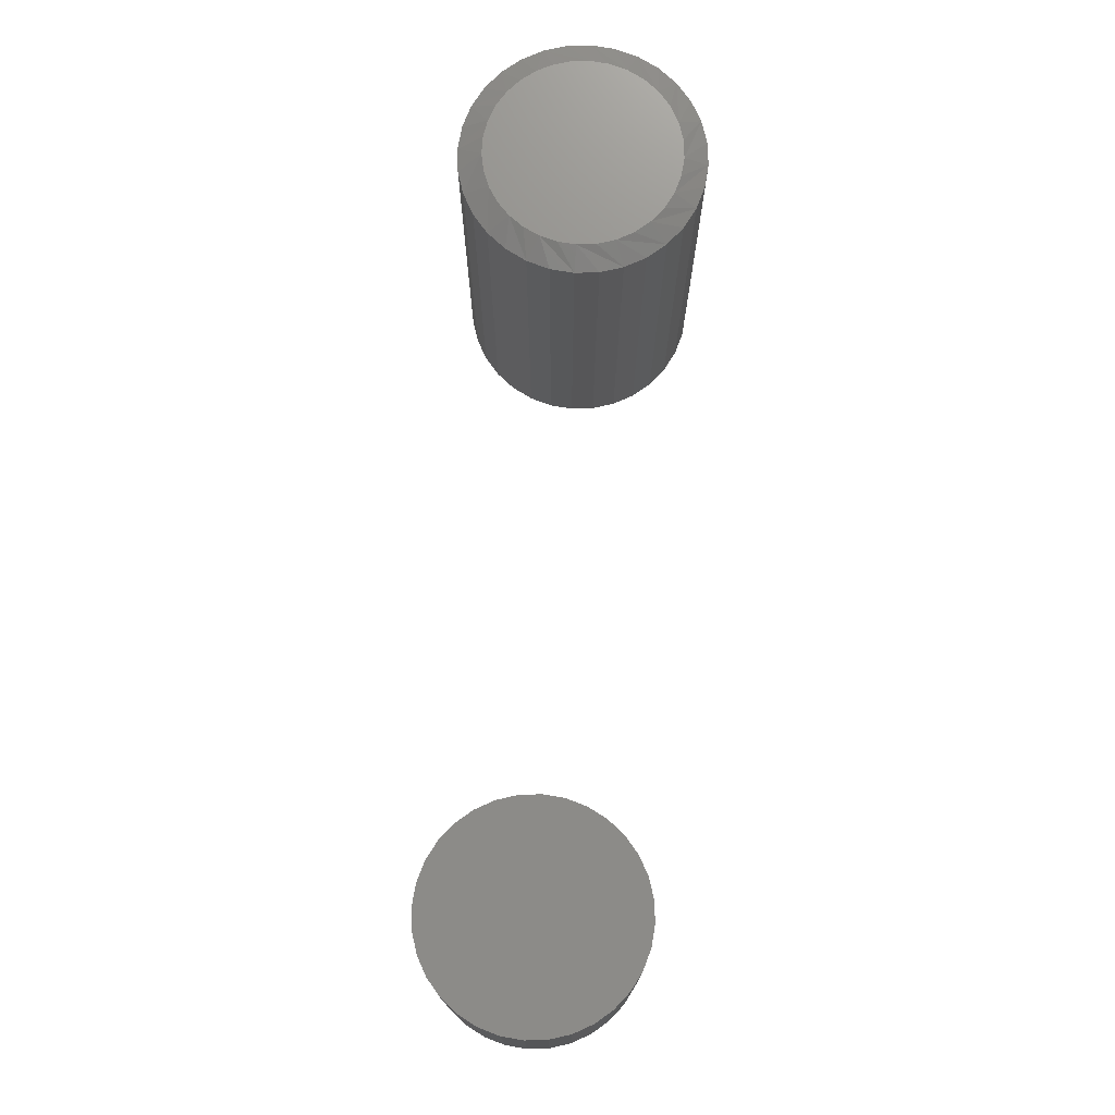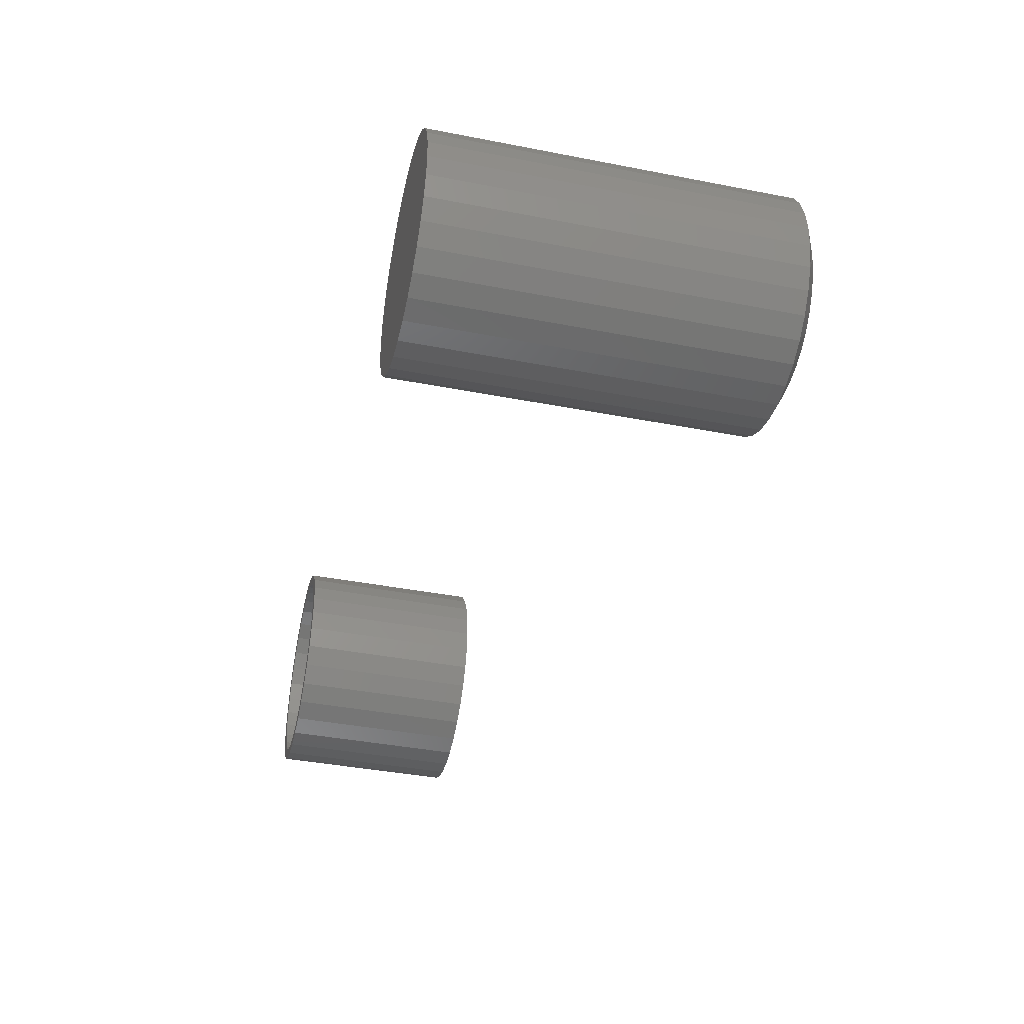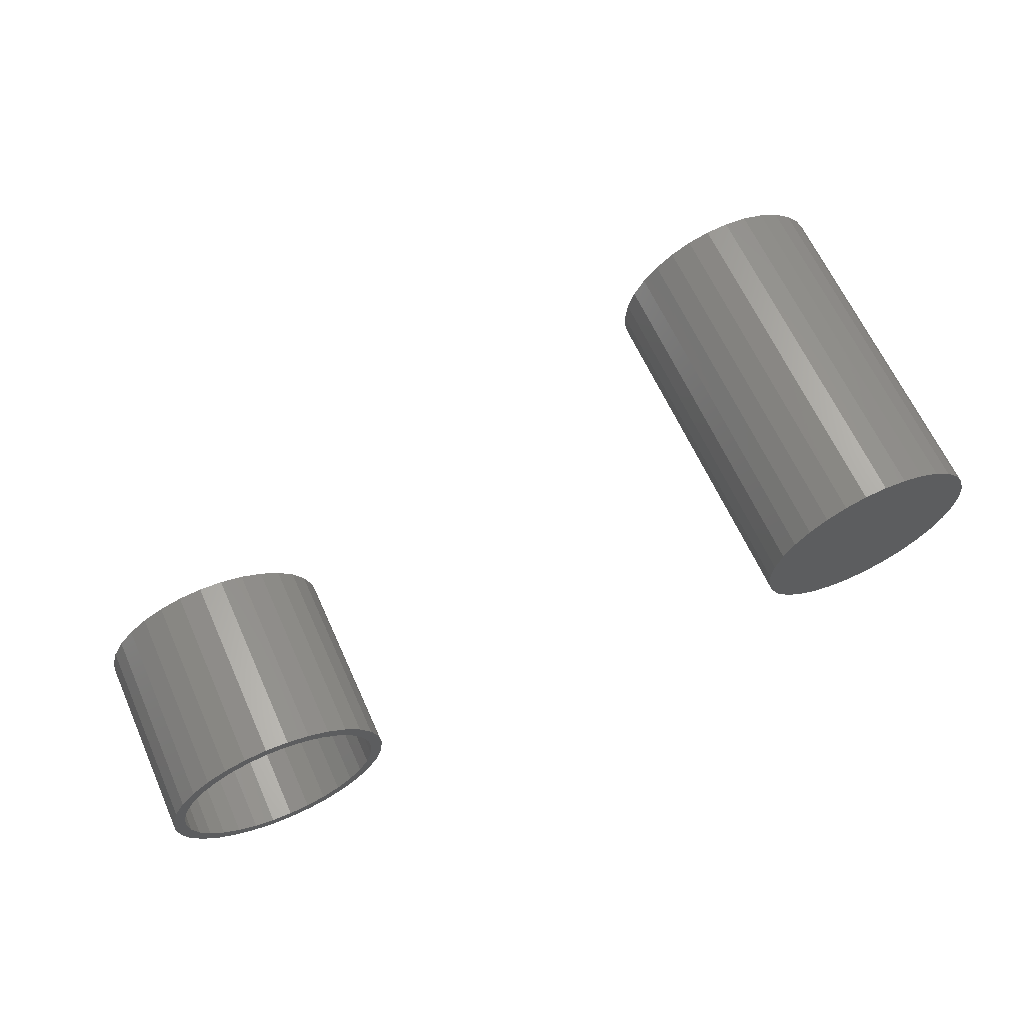
<metadata>
{"format":"stl","ext":"stl","renderer":"f3d","projection":"perspective","resolution":1024,"background":"white","views":[{"elev":74.0,"azim":94.0,"up":"+Z"},{"elev":-40.6,"azim":-103.3,"up":"+Y"},{"elev":64.3,"azim":155.7,"up":"+Y"}]}
</metadata>
<code>
# stl→obj: 324 verts, 636 faces
v 0.4339 0.1513 0
v 0.4636 0.1542 0
v 0.4636 0.1386 0
v 0.4054 0.1426 0
v 0.437 0.1359 0
v 0.3791 0.1286 0
v 0.4114 0.1282 0
v 0.3878 0.1156 0
v 0.3561 0.1097 0
v 0.4114 -0.1237 0
v 0.3791 -0.1241 0
v 0.3878 -0.1111 0
v 0.437 -0.1315 0
v 0.4054 -0.1382 0
v 0.4636 -0.1341 0
v 0.4339 -0.1468 0
v 0.4636 -0.1498 0
v 0.4932 0.1513 0
v 0.5217 0.1426 0
v 0.4902 0.1359 0
v 0.5157 0.1282 0
v 0.5393 -0.1111 0
v 0.571 -0.1052 0
v 0.548 -0.1241 0
v 0.5157 -0.1237 0
v 0.4902 -0.1315 0
v 0.5217 -0.1382 0
v 0.4932 -0.1468 0
v 0.3672 0.09863 0
v 0.3502 0.07797 0
v 0.3372 0.08665 0
v 0.3376 0.0544 0
v 0.3232 0.06038 0
v 0.3298 0.02882 0
v 0.3145 0.03187 0
v 0.3272 0.00222 0
v 0.3116 0.00222 0
v 0.3298 -0.02438 0
v 0.3145 -0.02743 0
v 0.3376 -0.04996 0
v 0.3232 -0.05594 0
v 0.3502 -0.07353 0
v 0.3372 -0.08221 0
v 0.3672 -0.09419 0
v 0.3561 -0.1052 0
v 0.56 -0.09419 0
v 0.5769 -0.07353 0
v 0.5899 -0.08221 0
v 0.5895 -0.04996 0
v 0.604 -0.05594 0
v 0.5973 -0.02438 0
v 0.6126 -0.02743 0
v 0.5999 0.00222 0
v 0.6155 0.00222 0
v 0.5973 0.02882 0
v 0.6126 0.03187 0
v 0.5895 0.0544 0
v 0.604 0.06038 0
v 0.5769 0.07797 0
v 0.5899 0.08665 0
v 0.56 0.09863 0
v 0.571 0.1097 0
v 0.5393 0.1156 0
v 0.548 0.1286 0
v 0.4902 -0.1315 0.2344
v 0.5157 -0.1237 0.2344
v 0.5393 -0.1111 0.2344
v 0.56 -0.09419 0.2344
v 0.5769 -0.07353 0.2344
v 0.5895 -0.04996 0.2344
v 0.5973 -0.02438 0.2344
v 0.5999 0.00222 0.2344
v 0.4636 -0.1341 0.2344
v 0.437 -0.1315 0.2344
v 0.4114 -0.1237 0.2344
v 0.3878 -0.1111 0.2344
v 0.3672 -0.09419 0.2344
v 0.3502 -0.07353 0.2344
v 0.3376 -0.04996 0.2344
v 0.3298 -0.02438 0.2344
v 0.3272 0.00222 0.2344
v 0.437 0.1359 0.2344
v 0.4114 0.1282 0.2344
v 0.3878 0.1156 0.2344
v 0.3672 0.09863 0.2344
v 0.3502 0.07797 0.2344
v 0.3376 0.0544 0.2344
v 0.3298 0.02882 0.2344
v 0.4636 0.1386 0.2344
v 0.4902 0.1359 0.2344
v 0.5157 0.1282 0.2344
v 0.5393 0.1156 0.2344
v 0.56 0.09863 0.2344
v 0.5769 0.07797 0.2344
v 0.5895 0.0544 0.2344
v 0.5973 0.02882 0.2344
v -0.4857 0.1399 0.01562
v -0.4301 0.1399 0.01562
v -0.4579 0.1426 0.01562
v -0.5125 0.1317 0.01562
v -0.4033 0.1317 0.01562
v -0.4033 -0.1317 0.01562
v -0.4857 -0.1399 0.01562
v -0.4301 -0.1399 0.01562
v -0.4579 -0.1426 0.01562
v -0.3787 0.1186 0.01562
v -0.5371 0.1186 0.01562
v -0.3571 0.1008 0.01562
v -0.5587 0.1008 0.01562
v -0.3393 0.07922 0.01562
v -0.5765 0.07922 0.01562
v -0.3262 0.05457 0.01562
v -0.5896 0.05457 0.01562
v -0.318 0.02782 0.01562
v -0.5978 0.02782 0.01562
v -0.3153 0 0.01562
v -0.6005 1.746e-17 0.01562
v -0.318 -0.02782 0.01562
v -0.5978 -0.02782 0.01562
v -0.3262 -0.05457 0.01562
v -0.5896 -0.05457 0.01562
v -0.3393 -0.07922 0.01562
v -0.5765 -0.07922 0.01562
v -0.3571 -0.1008 0.01562
v -0.5587 -0.1008 0.01562
v -0.3787 -0.1186 0.01562
v -0.5371 -0.1186 0.01562
v -0.5125 -0.1317 0.01562
v -0.3249 -0.05151 0.4747
v -0.3367 -0.07507 0.4747
v -0.3525 -0.09607 0.4747
v -0.372 -0.1138 0.4747
v -0.3943 -0.1276 0.4747
v -0.4189 -0.1372 0.4747
v -0.4447 -0.142 0.4747
v -0.4711 -0.142 0.4747
v -0.4969 -0.1372 0.4747
v -0.5215 -0.1276 0.4747
v -0.5438 -0.1138 0.4747
v -0.5633 -0.09607 0.4747
v -0.5791 -0.07507 0.4747
v -0.5909 -0.05151 0.4747
v -0.3177 -0.0262 0.4747
v -0.3153 0 0.4747
v -0.5981 -0.0262 0.4747
v -0.6005 -9.331e-13 0.4747
v -0.4857 0.1399 0.4747
v -0.5125 0.1317 0.4747
v -0.5371 0.1186 0.4747
v -0.5587 0.1008 0.4747
v -0.5765 0.07922 0.4747
v -0.5896 0.05457 0.4747
v -0.5978 0.02782 0.4747
v -0.4579 0.1426 0.4747
v -0.4301 0.1399 0.4747
v -0.4033 0.1317 0.4747
v -0.3787 0.1186 0.4747
v -0.3571 0.1008 0.4747
v -0.3393 0.07922 0.4747
v -0.3262 0.05457 0.4747
v -0.318 0.02782 0.4747
v -0.4731 0.1224 0.4844
v -0.4501 0.123 0.4844
v -0.4273 0.1194 0.4844
v -0.4956 0.1174 0.4844
v -0.4056 0.1117 0.4844
v -0.5169 0.1083 0.4844
v -0.4202 -0.1174 0.4844
v -0.4885 -0.1194 0.4844
v -0.5102 -0.1117 0.4844
v -0.4657 -0.123 0.4844
v -0.4427 -0.1224 0.4844
v -0.3989 -0.1083 0.4844
v -0.5301 -0.1 0.4844
v -0.3797 -0.09537 0.4844
v -0.5475 -0.0848 0.4844
v -0.3632 -0.07896 0.4844
v -0.5617 -0.06654 0.4844
v -0.35 -0.05963 0.4844
v -0.5724 -0.04582 0.4844
v -0.3406 -0.0381 0.4844
v -0.5789 -0.02337 0.4844
v -0.3361 -0.01929 0.4844
v -0.5812 -4.634e-13 0.4844
v -0.3346 -4.634e-13 0.4844
v -0.5797 0.01929 0.4844
v -0.3368 0.02337 0.4844
v -0.5751 0.0381 0.4844
v -0.3434 0.04582 0.4844
v -0.5658 0.05963 0.4844
v -0.3541 0.06654 0.4844
v -0.5526 0.07896 0.4844
v -0.3683 0.0848 0.4844
v -0.5361 0.09537 0.4844
v -0.3857 0.1 0.4844
v 0.4339 0.1513 0.25
v 0.4932 0.1513 0.25
v 0.4636 0.1542 0.25
v 0.4054 0.1426 0.25
v 0.5217 0.1426 0.25
v 0.5217 -0.1382 0.25
v 0.4339 -0.1468 0.25
v 0.4932 -0.1468 0.25
v 0.4636 -0.1498 0.25
v 0.548 0.1286 0.25
v 0.3791 0.1286 0.25
v 0.571 0.1097 0.25
v 0.3561 0.1097 0.25
v 0.5899 0.08665 0.25
v 0.3372 0.08665 0.25
v 0.604 0.06038 0.25
v 0.3232 0.06038 0.25
v 0.6126 0.03187 0.25
v 0.3145 0.03187 0.25
v 0.6155 0.00222 0.25
v 0.3116 0.00222 0.25
v 0.6126 -0.02743 0.25
v 0.3145 -0.02743 0.25
v 0.604 -0.05594 0.25
v 0.3232 -0.05594 0.25
v 0.5899 -0.08221 0.25
v 0.3372 -0.08221 0.25
v 0.571 -0.1052 0.25
v 0.3561 -0.1052 0.25
v 0.548 -0.1241 0.25
v 0.3791 -0.1241 0.25
v 0.4054 -0.1382 0.25
v -0.4827 0.1245 0.5
v -0.4331 0.1245 0.5
v -0.4579 0.127 0.5
v -0.5065 0.1173 0.5
v -0.4093 0.1173 0.5
v -0.5284 0.1056 0.5
v -0.3874 0.1056 0.5
v -0.4013 -0.1137 0.5
v -0.4926 -0.1221 0.5
v -0.4231 -0.1221 0.5
v -0.4696 -0.1264 0.5
v -0.4462 -0.1264 0.5
v -0.3681 0.08978 0.5
v -0.5477 0.08978 0.5
v -0.3523 0.07054 0.5
v -0.5635 0.07054 0.5
v -0.3406 0.04859 0.5
v -0.5752 0.04859 0.5
v -0.3334 0.02477 0.5
v -0.5824 0.02477 0.5
v -0.3309 -3.146e-17 0.5
v -0.5849 1.605e-06 0.5
v -0.3331 -0.02333 0.5
v -0.5827 -0.02333 0.5
v -0.3395 -0.04587 0.5
v -0.5763 -0.04587 0.5
v -0.3499 -0.06684 0.5
v -0.5659 -0.06684 0.5
v -0.3641 -0.08554 0.5
v -0.5517 -0.08554 0.5
v -0.3814 -0.1013 0.5
v -0.5344 -0.1013 0.5
v -0.5145 -0.1137 0.5
v -0.2997 0 0
v -0.2997 -3.875e-17 0.4844
v -0.3027 -0.03087 0
v -0.3027 -0.03087 0.4844
v -0.3117 -0.06055 0
v -0.3117 -0.06055 0.4844
v -0.3263 -0.0879 0
v -0.3263 -0.0879 0.4844
v -0.346 -0.1119 0
v -0.346 -0.1119 0.4844
v -0.37 -0.1316 0
v -0.37 -0.1316 0.4844
v -0.3973 -0.1462 0
v -0.3973 -0.1462 0.4844
v -0.427 -0.1552 0
v -0.427 -0.1552 0.4844
v -0.4579 -0.1582 0
v -0.4579 -0.1582 0.4844
v -0.4888 -0.1552 0
v -0.4888 -0.1552 0.4844
v -0.5184 -0.1462 0
v -0.5184 -0.1462 0.4844
v -0.5458 -0.1316 0
v -0.5458 -0.1316 0.4844
v -0.5698 -0.1119 0
v -0.5698 -0.1119 0.4844
v -0.5895 -0.0879 0
v -0.5895 -0.0879 0.4844
v -0.6041 -0.06055 0
v -0.6041 -0.06055 0.4844
v -0.6131 -0.03087 0
v -0.6131 -0.03087 0.4844
v -0.6161 1.938e-17 0
v -0.6161 1.938e-17 0.4844
v -0.6131 0.03087 0
v -0.6131 0.03087 0.4844
v -0.6041 0.06055 0
v -0.6041 0.06055 0.4844
v -0.5895 0.0879 0
v -0.5895 0.0879 0.4844
v -0.5698 0.1119 0
v -0.5698 0.1119 0.4844
v -0.5458 0.1316 0
v -0.5458 0.1316 0.4844
v -0.5184 0.1462 0
v -0.5184 0.1462 0.4844
v -0.4888 0.1552 0
v -0.4888 0.1552 0.4844
v -0.4579 0.1582 0
v -0.4579 0.1582 0.4844
v -0.427 0.1552 0
v -0.427 0.1552 0.4844
v -0.3973 0.1462 0
v -0.3973 0.1462 0.4844
v -0.37 0.1316 0
v -0.37 0.1316 0.4844
v -0.346 0.1119 0
v -0.346 0.1119 0.4844
v -0.3263 0.0879 0
v -0.3263 0.0879 0.4844
v -0.3117 0.06055 0
v -0.3117 0.06055 0.4844
v -0.3027 0.03087 0
v -0.3027 0.03087 0.4844
f 1 2 3
f 4 1 3
f 4 3 5
f 5 6 4
f 7 6 5
f 6 7 8
f 8 9 6
f 10 11 12
f 11 10 13
f 13 14 11
f 13 15 14
f 16 14 15
f 17 16 15
f 3 2 18
f 18 19 3
f 20 3 19
f 21 20 19
f 22 23 24
f 25 22 24
f 26 25 24
f 27 26 24
f 15 26 27
f 15 27 28
f 28 17 15
f 8 29 9
f 9 29 30
f 9 30 31
f 31 30 32
f 31 32 33
f 33 32 34
f 33 34 35
f 35 34 36
f 35 36 37
f 37 36 38
f 37 38 39
f 39 38 40
f 39 40 41
f 41 40 42
f 41 42 43
f 43 42 44
f 43 44 45
f 45 44 12
f 45 12 11
f 22 46 23
f 23 46 47
f 23 47 48
f 48 47 49
f 48 49 50
f 50 49 51
f 50 51 52
f 52 51 53
f 52 53 54
f 54 53 55
f 54 55 56
f 56 55 57
f 56 57 58
f 58 57 59
f 58 59 60
f 60 59 61
f 60 61 62
f 62 61 63
f 62 63 64
f 64 63 21
f 64 21 19
f 15 65 26
f 26 65 66
f 26 66 25
f 25 66 67
f 25 67 22
f 22 67 68
f 22 68 46
f 46 68 69
f 46 69 47
f 47 69 70
f 47 70 49
f 49 70 71
f 49 71 51
f 51 71 72
f 51 72 53
f 65 15 73
f 73 15 13
f 73 13 74
f 74 13 10
f 74 10 75
f 75 10 12
f 75 12 76
f 76 12 44
f 76 44 77
f 77 44 42
f 77 42 78
f 78 42 40
f 78 40 79
f 79 40 38
f 79 38 80
f 80 38 36
f 80 36 81
f 3 82 5
f 5 82 83
f 5 83 7
f 7 83 84
f 7 84 8
f 8 84 85
f 8 85 29
f 29 85 86
f 29 86 30
f 30 86 87
f 30 87 32
f 32 87 88
f 32 88 34
f 34 88 81
f 34 81 36
f 82 3 89
f 89 3 20
f 89 20 90
f 90 20 21
f 90 21 91
f 91 21 63
f 91 63 92
f 92 63 61
f 92 61 93
f 93 61 59
f 93 59 94
f 94 59 57
f 94 57 95
f 95 57 55
f 95 55 96
f 96 55 53
f 96 53 72
f 89 90 82
f 83 82 90
f 91 83 90
f 65 74 66
f 73 74 65
f 74 75 66
f 66 75 76
f 66 76 67
f 67 76 77
f 67 77 68
f 68 77 78
f 68 78 69
f 69 78 79
f 69 79 70
f 70 79 80
f 70 80 71
f 71 80 81
f 71 81 72
f 72 81 88
f 72 88 96
f 96 88 87
f 96 87 95
f 95 87 86
f 95 86 94
f 94 86 85
f 94 85 93
f 93 85 84
f 93 84 92
f 92 84 83
f 92 83 91
f 97 98 99
f 98 97 100
f 98 100 101
f 102 103 104
f 104 103 105
f 101 100 106
f 106 100 107
f 106 107 108
f 108 107 109
f 108 109 110
f 110 109 111
f 110 111 112
f 112 111 113
f 112 113 114
f 114 113 115
f 114 115 116
f 116 115 117
f 116 117 118
f 118 117 119
f 118 119 120
f 120 119 121
f 120 121 122
f 122 121 123
f 122 123 124
f 124 123 125
f 124 125 126
f 126 125 127
f 126 127 102
f 102 127 128
f 102 128 103
f 120 129 118
f 130 129 120
f 122 130 120
f 131 130 122
f 124 131 122
f 132 131 124
f 126 132 124
f 133 132 126
f 102 133 126
f 134 133 102
f 104 134 102
f 135 134 104
f 105 135 104
f 105 136 135
f 136 105 103
f 103 137 136
f 137 103 128
f 128 138 137
f 138 128 127
f 127 139 138
f 139 127 125
f 125 140 139
f 140 125 123
f 123 141 140
f 141 123 121
f 121 142 141
f 142 121 119
f 129 143 118
f 118 143 144
f 118 144 116
f 142 119 145
f 145 119 117
f 145 117 146
f 99 147 97
f 97 147 148
f 97 148 100
f 100 148 149
f 100 149 107
f 107 149 150
f 107 150 109
f 109 150 151
f 109 151 111
f 111 151 152
f 111 152 113
f 113 152 153
f 113 153 115
f 115 153 146
f 115 146 117
f 147 99 154
f 154 99 98
f 154 98 155
f 155 98 101
f 155 101 156
f 156 101 106
f 156 106 157
f 157 106 108
f 157 108 158
f 158 108 110
f 158 110 159
f 159 110 112
f 159 112 160
f 160 112 114
f 160 114 161
f 161 114 116
f 161 116 144
f 162 163 164
f 164 165 162
f 165 164 166
f 166 167 165
f 168 169 170
f 171 169 168
f 172 171 168
f 168 170 173
f 173 170 174
f 173 174 175
f 175 174 176
f 175 176 177
f 177 176 178
f 177 178 179
f 179 178 180
f 179 180 181
f 181 180 182
f 181 182 183
f 183 182 184
f 183 184 185
f 185 184 186
f 185 186 187
f 187 186 188
f 187 188 189
f 189 188 190
f 189 190 191
f 191 190 192
f 191 192 193
f 193 192 194
f 193 194 195
f 195 194 167
f 195 167 166
f 178 140 141
f 178 141 180
f 141 142 180
f 180 142 182
f 174 138 139
f 174 139 176
f 139 140 176
f 176 140 178
f 169 136 137
f 169 137 170
f 137 138 170
f 170 138 174
f 172 134 135
f 172 135 171
f 135 136 171
f 171 136 169
f 173 132 133
f 173 133 168
f 133 134 168
f 168 134 172
f 177 130 131
f 177 131 175
f 131 132 175
f 175 132 173
f 143 129 181
f 181 129 179
f 129 130 179
f 179 130 177
f 144 143 181
f 144 181 183
f 144 183 185
f 184 182 142
f 184 142 145
f 184 145 146
f 195 156 157
f 157 158 195
f 164 154 155
f 155 156 164
f 164 156 166
f 162 148 147
f 147 154 162
f 162 154 163
f 167 150 149
f 149 148 167
f 167 148 165
f 192 152 151
f 151 150 192
f 192 150 194
f 153 152 188
f 188 152 190
f 160 187 189
f 156 195 166
f 154 164 163
f 148 162 165
f 150 167 194
f 152 192 190
f 185 187 160
f 185 160 161
f 185 161 144
f 146 153 188
f 146 188 186
f 146 186 184
f 160 189 159
f 159 189 191
f 159 191 158
f 158 191 193
f 158 193 195
f 196 197 198
f 197 196 199
f 197 199 200
f 201 202 203
f 203 202 204
f 200 199 205
f 205 199 206
f 205 206 207
f 207 206 208
f 207 208 209
f 209 208 210
f 209 210 211
f 211 210 212
f 211 212 213
f 213 212 214
f 213 214 215
f 215 214 216
f 215 216 217
f 217 216 218
f 217 218 219
f 219 218 220
f 219 220 221
f 221 220 222
f 221 222 223
f 223 222 224
f 223 224 225
f 225 224 226
f 225 226 201
f 201 226 227
f 201 227 202
f 54 215 52
f 52 215 217
f 52 217 50
f 50 217 219
f 50 219 48
f 48 219 221
f 48 221 23
f 23 221 223
f 23 223 24
f 24 223 225
f 24 225 27
f 27 225 201
f 27 201 28
f 28 201 203
f 28 203 17
f 17 203 204
f 17 204 16
f 16 204 202
f 16 202 14
f 14 202 227
f 14 227 11
f 11 227 226
f 11 226 45
f 45 226 224
f 45 224 43
f 43 224 222
f 43 222 41
f 41 222 220
f 41 220 39
f 39 220 218
f 39 218 37
f 37 218 216
f 37 216 35
f 35 216 214
f 35 214 33
f 33 214 212
f 33 212 31
f 31 212 210
f 31 210 9
f 9 210 208
f 9 208 6
f 6 208 206
f 6 206 4
f 4 206 199
f 4 199 1
f 1 199 196
f 1 196 2
f 2 196 198
f 2 198 18
f 18 198 197
f 18 197 19
f 19 197 200
f 19 200 64
f 64 200 205
f 64 205 62
f 62 205 207
f 62 207 60
f 60 207 209
f 60 209 58
f 58 209 211
f 58 211 56
f 56 211 213
f 56 213 54
f 54 213 215
f 228 229 230
f 229 228 231
f 229 231 232
f 232 231 233
f 232 233 234
f 235 236 237
f 237 236 238
f 237 238 239
f 234 233 240
f 240 233 241
f 240 241 242
f 242 241 243
f 242 243 244
f 244 243 245
f 244 245 246
f 246 245 247
f 246 247 248
f 248 247 249
f 248 249 250
f 250 249 251
f 250 251 252
f 252 251 253
f 252 253 254
f 254 253 255
f 254 255 256
f 256 255 257
f 256 257 258
f 258 257 259
f 258 259 235
f 235 259 260
f 235 260 236
f 261 262 263
f 263 262 264
f 263 264 265
f 265 264 266
f 265 266 267
f 267 266 268
f 267 268 269
f 269 268 270
f 269 270 271
f 271 270 272
f 271 272 273
f 273 272 274
f 273 274 275
f 275 274 276
f 275 276 277
f 277 276 278
f 277 278 279
f 279 278 280
f 279 280 281
f 281 280 282
f 281 282 283
f 283 282 284
f 283 284 285
f 285 284 286
f 285 286 287
f 287 286 288
f 287 288 289
f 289 288 290
f 289 290 291
f 291 290 292
f 291 292 293
f 293 292 294
f 293 294 295
f 295 294 296
f 295 296 297
f 297 296 298
f 297 298 299
f 299 298 300
f 299 300 301
f 301 300 302
f 301 302 303
f 303 302 304
f 303 304 305
f 305 304 306
f 305 306 307
f 307 306 308
f 307 308 309
f 309 308 310
f 309 310 311
f 311 310 312
f 311 312 313
f 313 312 314
f 313 314 315
f 315 314 316
f 315 316 317
f 317 316 318
f 317 318 319
f 319 318 320
f 319 320 321
f 321 320 322
f 321 322 323
f 323 322 324
f 323 324 261
f 261 324 262
f 245 298 296
f 262 324 248
f 244 322 320
f 240 318 316
f 232 314 312
f 230 310 308
f 231 306 304
f 241 302 300
f 249 247 294
f 294 247 245
f 294 245 296
f 244 246 322
f 322 246 248
f 322 248 324
f 240 242 318
f 318 242 244
f 318 244 320
f 232 234 314
f 314 234 240
f 314 240 316
f 230 229 310
f 310 229 232
f 310 232 312
f 231 228 306
f 306 228 230
f 306 230 308
f 241 233 302
f 302 233 231
f 302 231 304
f 245 243 298
f 298 243 241
f 298 241 300
f 288 286 255
f 255 290 288
f 253 290 255
f 284 282 259
f 259 286 284
f 257 286 259
f 280 278 236
f 236 282 280
f 260 282 236
f 276 274 239
f 239 278 276
f 238 278 239
f 272 270 235
f 235 274 272
f 237 274 235
f 268 266 256
f 256 270 268
f 258 270 256
f 252 266 264
f 254 266 252
f 294 292 249
f 257 255 286
f 260 259 282
f 238 236 278
f 237 239 274
f 258 235 270
f 254 256 266
f 262 248 250
f 262 250 252
f 262 252 264
f 253 251 290
f 290 251 249
f 290 249 292
f 309 311 307
f 305 307 311
f 313 305 311
f 275 279 273
f 277 279 275
f 279 281 273
f 273 281 283
f 273 283 271
f 271 283 285
f 271 285 269
f 269 285 287
f 269 287 267
f 267 287 289
f 267 289 265
f 265 289 291
f 265 291 263
f 263 291 293
f 263 293 261
f 261 293 295
f 261 295 323
f 323 295 297
f 323 297 321
f 321 297 299
f 321 299 319
f 319 299 301
f 319 301 317
f 317 301 303
f 317 303 315
f 315 303 305
f 315 305 313

</code>
